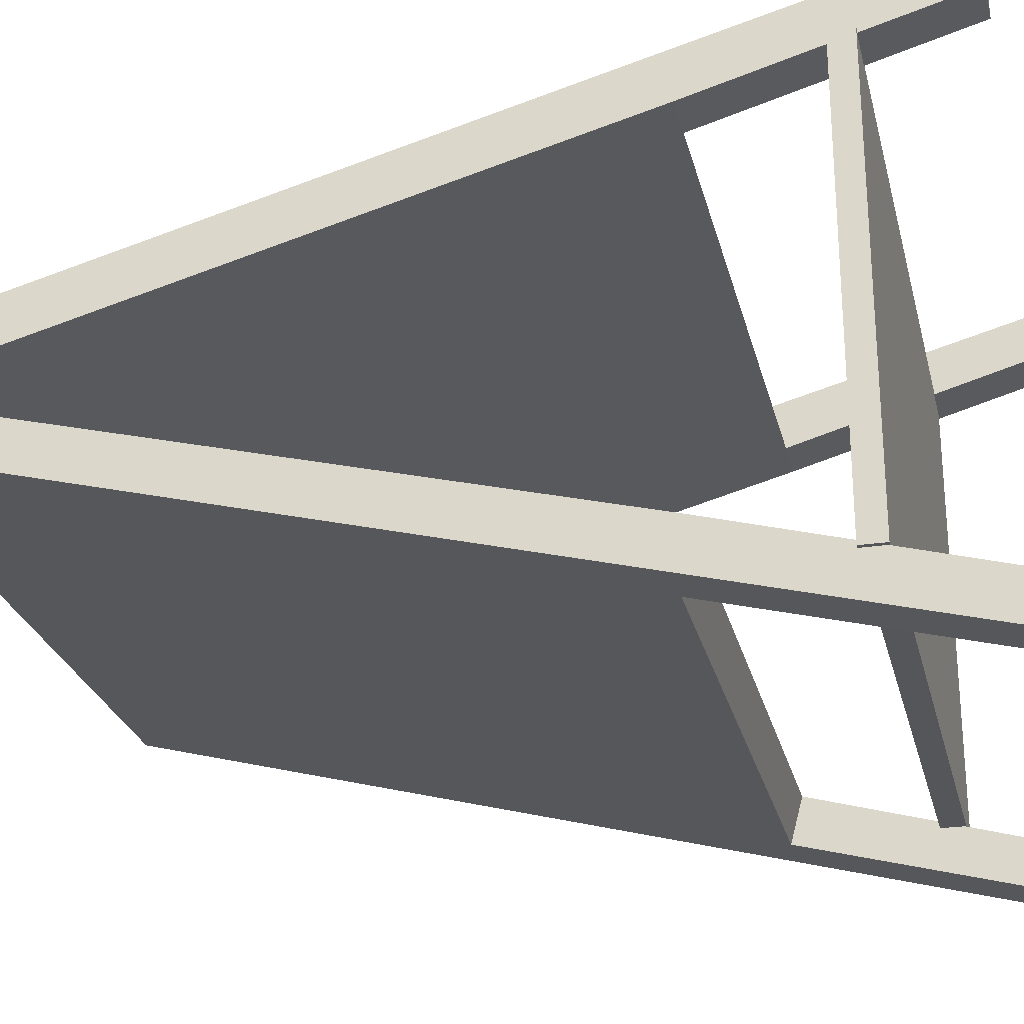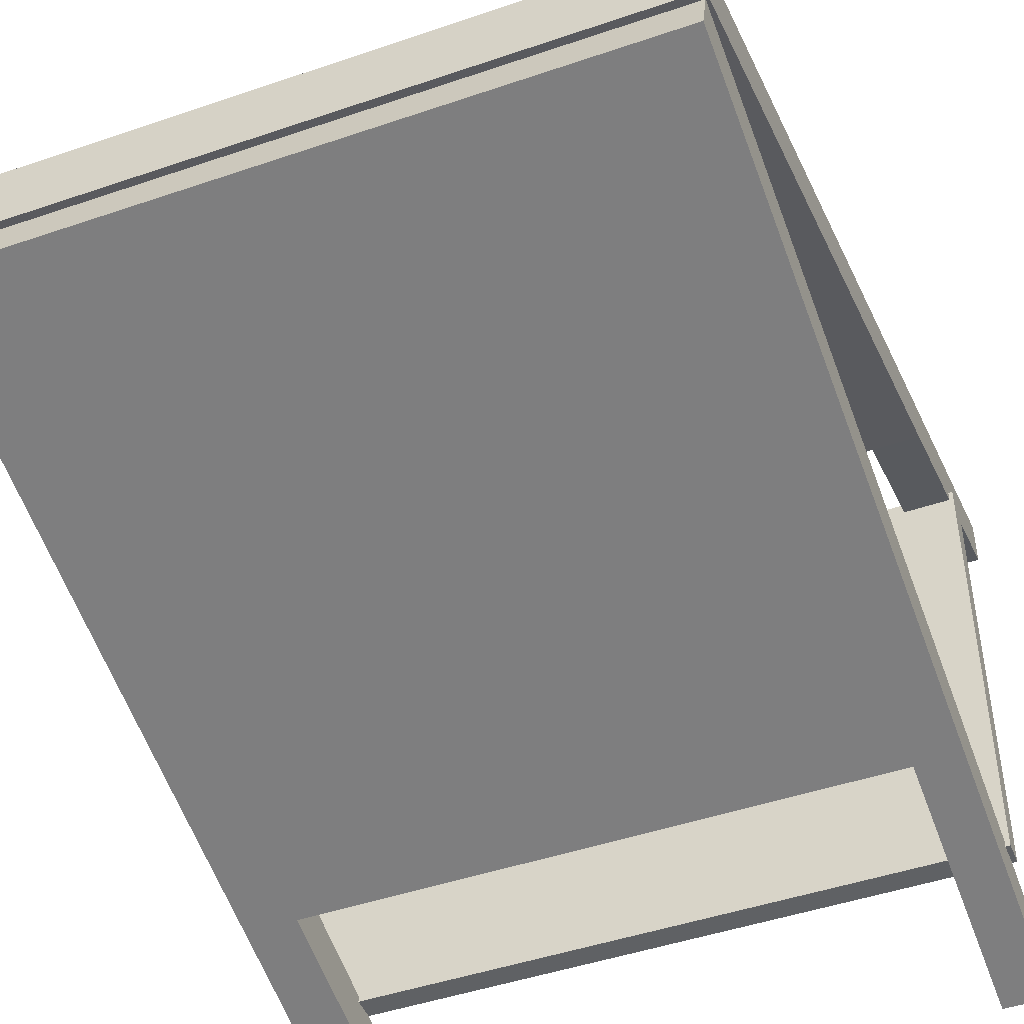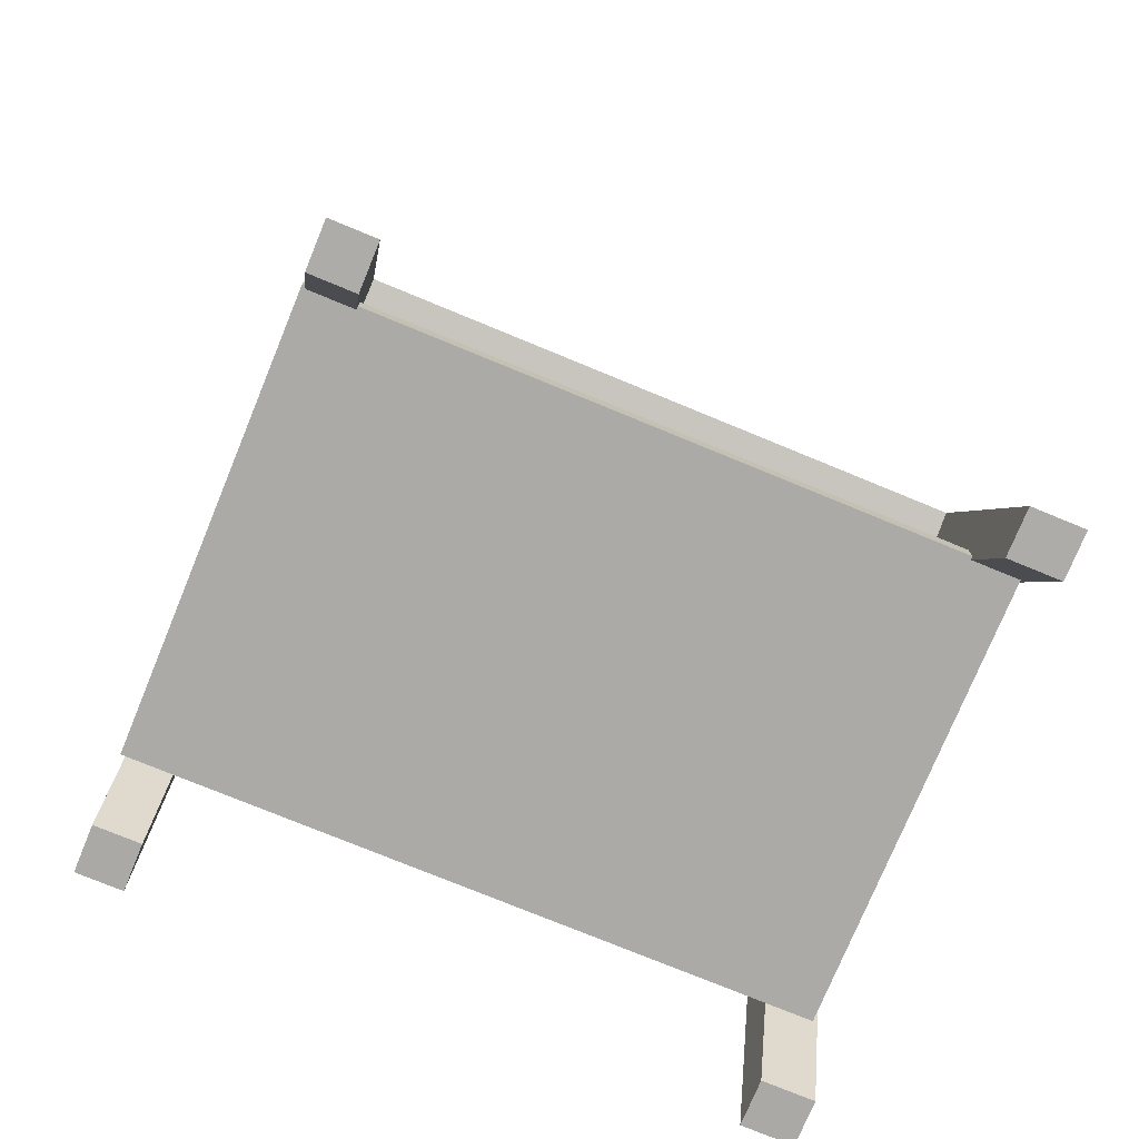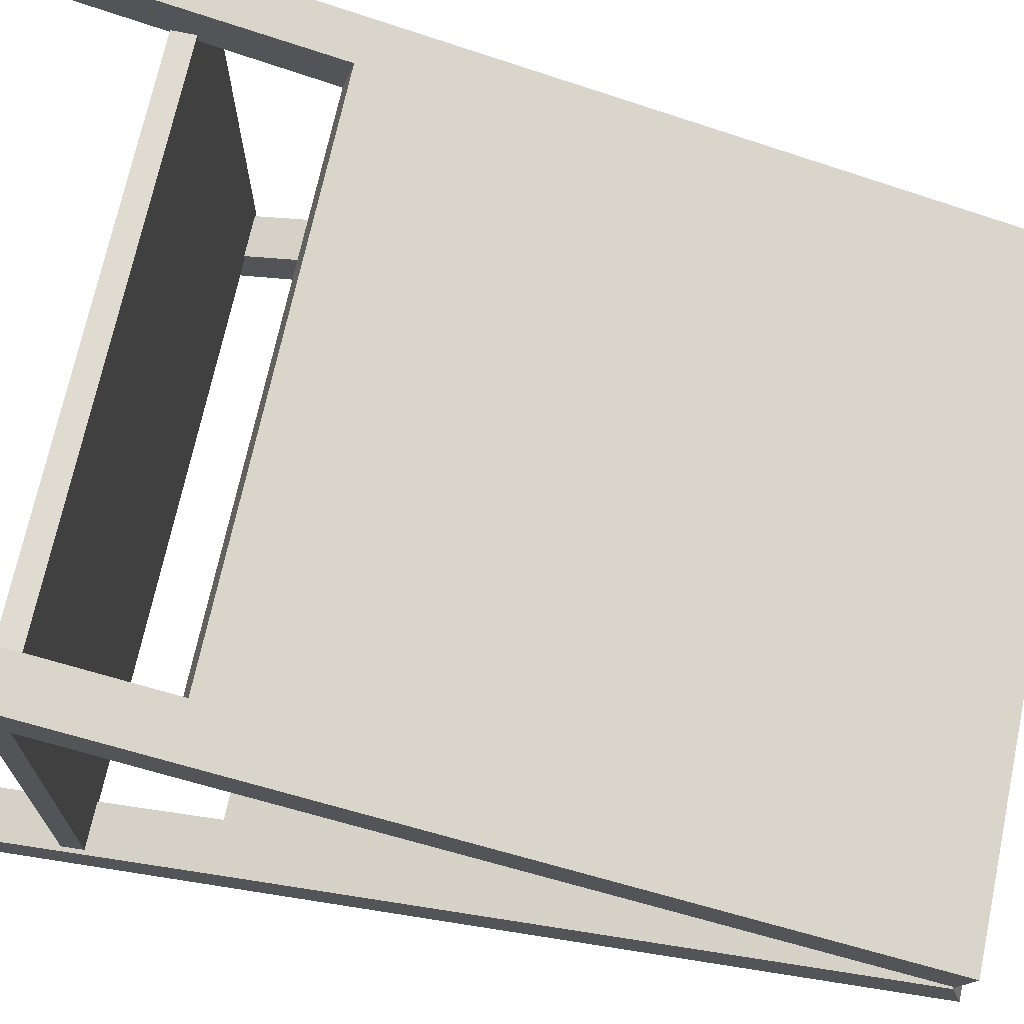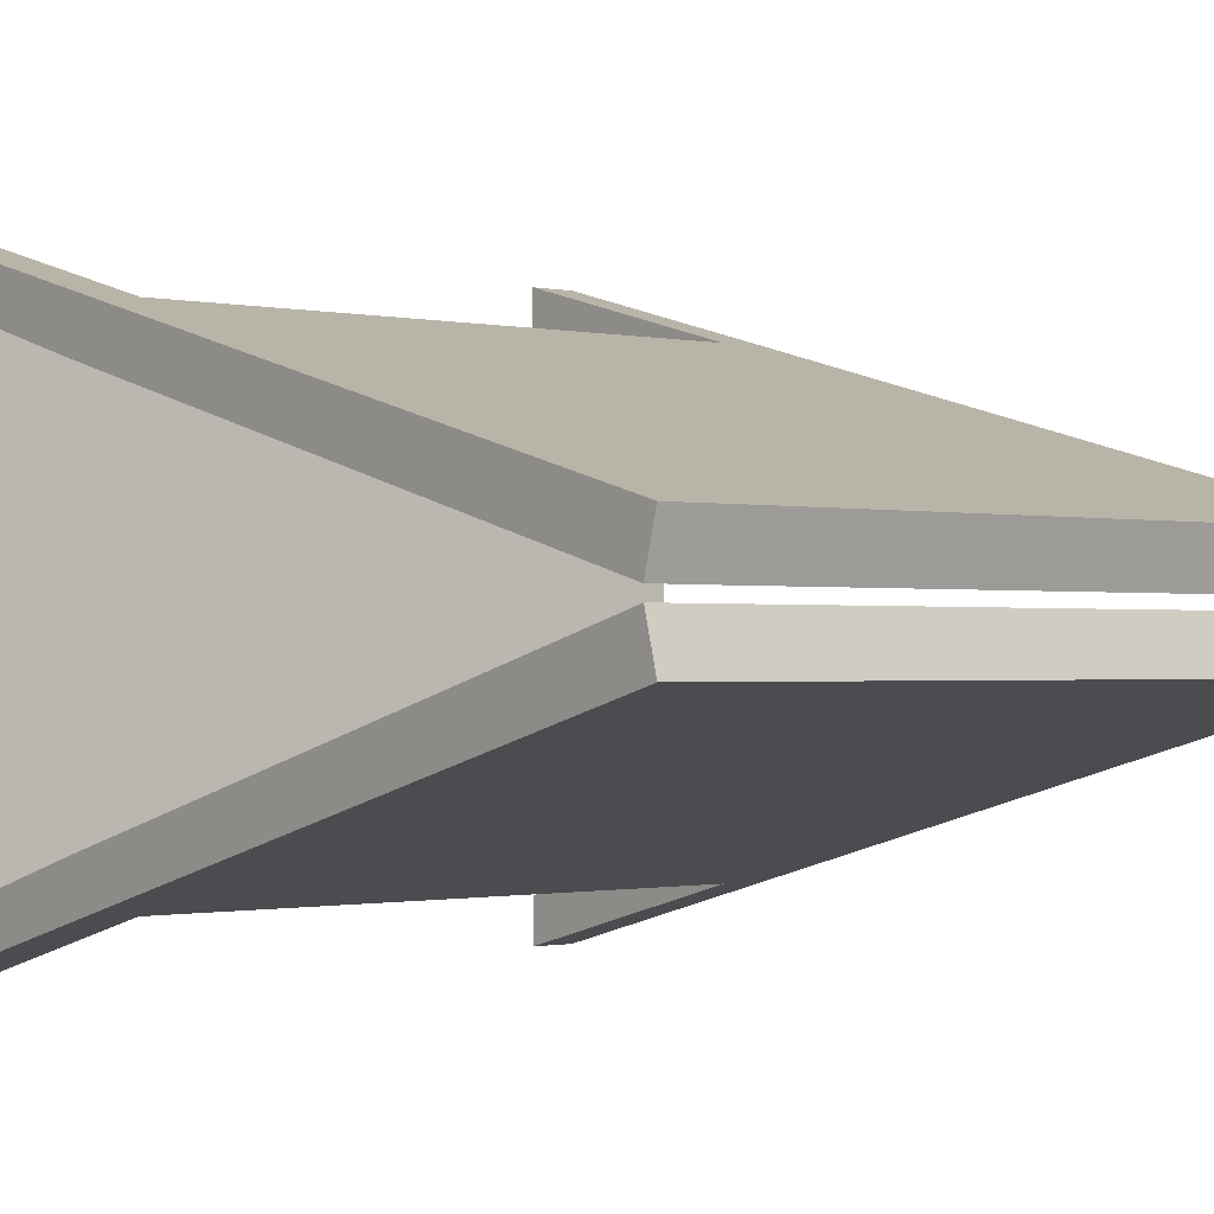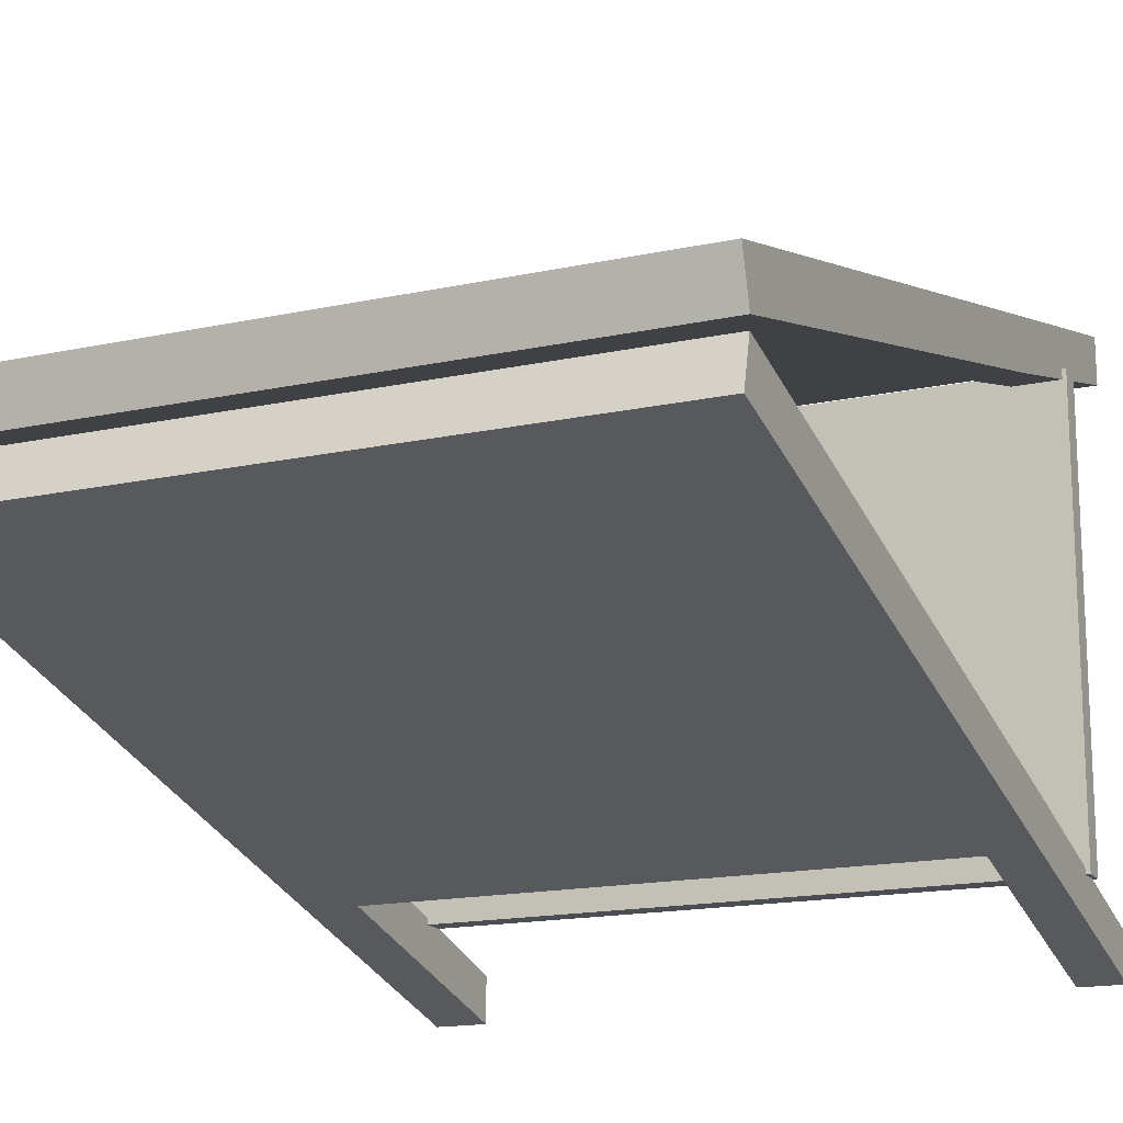
<metadata>
{"format":"obj","ext":"obj","renderer":"f3d","projection":"perspective","resolution":1024,"background":"white","views":[{"elev":-26.0,"azim":-76.7,"up":"+Z"},{"elev":-46.3,"azim":-158.6,"up":"+Z"},{"elev":-76.0,"azim":-22.4,"up":"+Y"},{"elev":70.2,"azim":102.0,"up":"+Z"},{"elev":-0.9,"azim":141.0,"up":"+Z"},{"elev":-16.3,"azim":-155.9,"up":"+Z"}]}
</metadata>
<code>
o Cube_Cube.007
v -0.8922 -0.3662 1.48
v -0.8922 -0.3162 1.48
v -0.8922 -0.3662 0.5359
v -0.8922 -0.3162 0.5359
v 0.5078 -0.3662 1.48
v 0.5078 -0.3162 1.48
v 0.5078 -0.3662 0.5359
v 0.5078 -0.3162 0.5359
v 0.5175 1.352 0.8959
v 0.5175 -0.5803 0.3782
v 0.5175 1.326 0.9925
v 0.5175 -0.5811 0.4748
v -0.8825 1.352 0.8959
v -0.8825 -0.5803 0.3782
v -0.8825 1.326 0.9925
v -0.8825 -0.5811 0.4748
v 0.5175 -0.05452 0.6227
v 0.5175 -0.02864 0.5261
v -0.8825 -0.02864 0.5261
v -0.8825 -0.05452 0.6227
v -0.7882 1.326 0.9925
v 0.4095 -0.5811 0.4748
v 0.4095 1.352 0.8959
v -0.7882 -0.5803 0.3782
v 0.4095 1.326 0.9925
v -0.7882 -0.5811 0.4748
v -0.7882 1.352 0.8959
v 0.4095 -0.5803 0.3782
v 0.4095 -0.02864 0.5261
v -0.7882 -0.02864 0.5261
v -0.7882 -0.05452 0.6227
v 0.4095 -0.05452 0.6227
v 0.5175 1.352 1.114
v 0.5175 -0.5803 1.631
v 0.5175 1.326 1.017
v 0.5175 -0.5811 1.535
v -0.8825 1.352 1.114
v -0.8825 -0.5803 1.631
v -0.8825 1.326 1.017
v -0.8825 -0.5811 1.535
v 0.5175 -0.05452 1.387
v 0.5175 -0.02864 1.483
v -0.8825 -0.02864 1.483
v -0.8825 -0.05452 1.387
v -0.7882 1.326 1.017
v 0.4095 -0.5811 1.535
v 0.4095 1.352 1.114
v -0.7882 -0.5803 1.631
v 0.4095 1.326 1.017
v -0.7882 -0.5811 1.535
v -0.7882 1.352 1.114
v 0.4095 -0.5803 1.631
v 0.4095 -0.02864 1.483
v -0.7882 -0.02864 1.483
v -0.7882 -0.05452 1.387
v 0.4095 -0.05452 1.387
v -0.891 -0.365 1.479
v -0.891 -0.3173 1.479
v -0.891 -0.365 0.5371
v -0.891 -0.3173 0.5371
v 0.5067 -0.365 1.479
v 0.5067 -0.3173 1.479
v 0.5067 -0.365 0.5371
v 0.5067 -0.3173 0.5371
v 0.5163 1.35 0.8967
v 0.5163 -0.5793 0.3796
v 0.5163 1.325 0.9911
v 0.5163 -0.5798 0.4739
v -0.8814 1.35 0.8967
v -0.8814 -0.5793 0.3796
v -0.8814 1.325 0.9911
v -0.8814 -0.5798 0.4739
v 0.5161 -0.05415 0.6213
v 0.5161 -0.02901 0.5274
v -0.8811 -0.02901 0.5274
v -0.8811 -0.05415 0.6213
v -0.7882 1.325 0.9907
v 0.4107 -0.5798 0.4739
v 0.4095 1.35 0.8969
v -0.7893 -0.5793 0.3796
v 0.4095 1.325 0.9907
v -0.7894 -0.5798 0.4739
v -0.7882 1.35 0.8969
v 0.4106 -0.5793 0.3796
v 0.4101 -0.02853 0.528
v -0.7888 -0.02853 0.528
v -0.7888 -0.05347 0.6211
v 0.4101 -0.05347 0.6211
v 0.5186 1.353 1.114
v 0.5186 -0.5813 1.633
v 0.5186 1.326 1.016
v 0.5186 -0.5824 1.534
v -0.8837 1.353 1.114
v -0.8837 -0.5813 1.633
v -0.8837 1.326 1.016
v -0.8837 -0.5824 1.534
v 0.5189 -0.0549 1.386
v 0.5189 -0.02828 1.485
v -0.884 -0.02828 1.485
v -0.8839 -0.0549 1.386
v -0.7882 1.327 1.015
v 0.4083 -0.5824 1.534
v 0.4095 1.353 1.115
v -0.7871 -0.5813 1.633
v 0.4095 1.327 1.015
v -0.787 -0.5824 1.534
v -0.7882 1.353 1.115
v 0.4084 -0.5813 1.633
v 0.4089 -0.02876 1.485
v -0.7876 -0.02876 1.485
v -0.7876 -0.05558 1.385
v 0.4089 -0.05558 1.385
f 1 2 4 3
f 3 4 8 7
f 7 8 6 5
f 5 6 2 1
f 3 7 5 1
f 8 4 2 6
f 29 23 9 18
f 31 21 15 20
f 19 14 16 20
f 13 19 20 15
f 17 11 25 32
f 19 13 27 30
f 17 12 10 18
f 11 17 18 9
f 30 29 32 31
f 25 23 27 21
f 26 16 14 24
f 31 26 24 30
f 25 11 9 23
f 25 21 31 32
f 13 15 21 27
f 10 12 22 28
f 12 17 32 22
f 26 31 20 16
f 32 29 28 22
f 27 23 29 30
f 14 19 30 24
f 28 29 18 10
f 53 47 33 42
f 55 45 39 44
f 43 38 40 44
f 37 43 44 39
f 41 35 49 56
f 43 37 51 54
f 41 36 34 42
f 35 41 42 33
f 54 53 56 55
f 49 47 51 45
f 50 40 38 48
f 55 50 48 54
f 49 35 33 47
f 49 45 55 56
f 37 39 45 51
f 34 36 46 52
f 36 41 56 46
f 50 55 44 40
f 56 53 52 46
f 51 47 53 54
f 38 43 54 48
f 52 53 42 34
f 57 59 60 58
f 59 63 64 60
f 63 61 62 64
f 61 57 58 62
f 59 57 61 63
f 64 62 58 60
f 85 74 65 79
f 87 76 71 77
f 75 76 72 70
f 69 71 76 75
f 73 88 81 67
f 75 86 83 69
f 73 74 66 68
f 67 65 74 73
f 86 87 88 85
f 81 77 83 79
f 82 80 70 72
f 87 86 80 82
f 81 79 65 67
f 81 88 87 77
f 69 83 77 71
f 66 84 78 68
f 68 78 88 73
f 82 72 76 87
f 88 78 84 85
f 83 86 85 79
f 70 80 86 75
f 84 66 74 85
f 109 98 89 103
f 111 100 95 101
f 99 100 96 94
f 93 95 100 99
f 97 112 105 91
f 99 110 107 93
f 97 98 90 92
f 91 89 98 97
f 110 111 112 109
f 105 101 107 103
f 106 104 94 96
f 111 110 104 106
f 105 103 89 91
f 105 112 111 101
f 93 107 101 95
f 90 108 102 92
f 92 102 112 97
f 106 96 100 111
f 112 102 108 109
f 107 110 109 103
f 94 104 110 99
f 108 90 98 109

</code>
